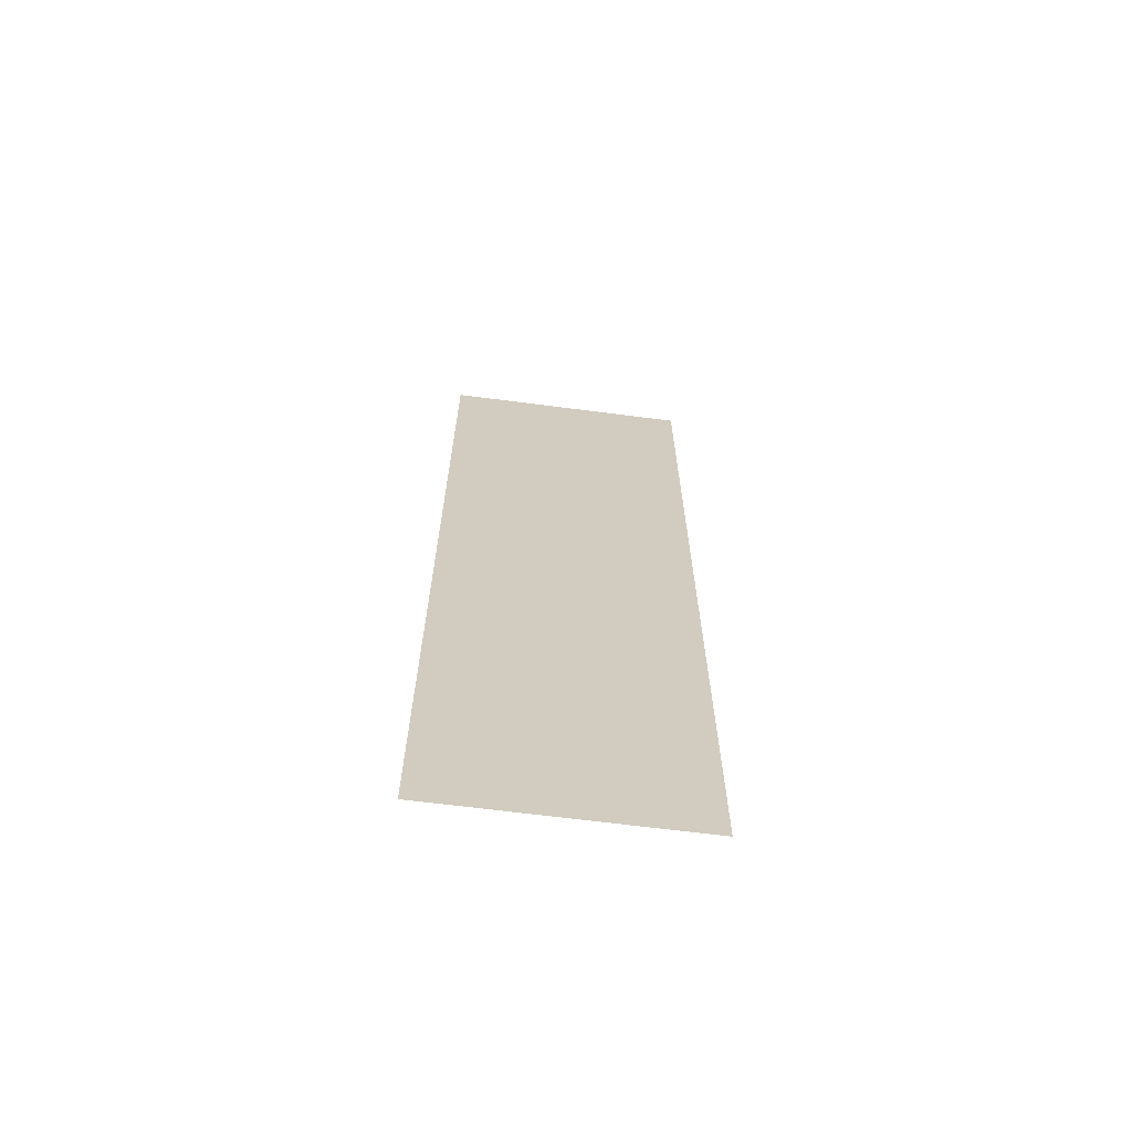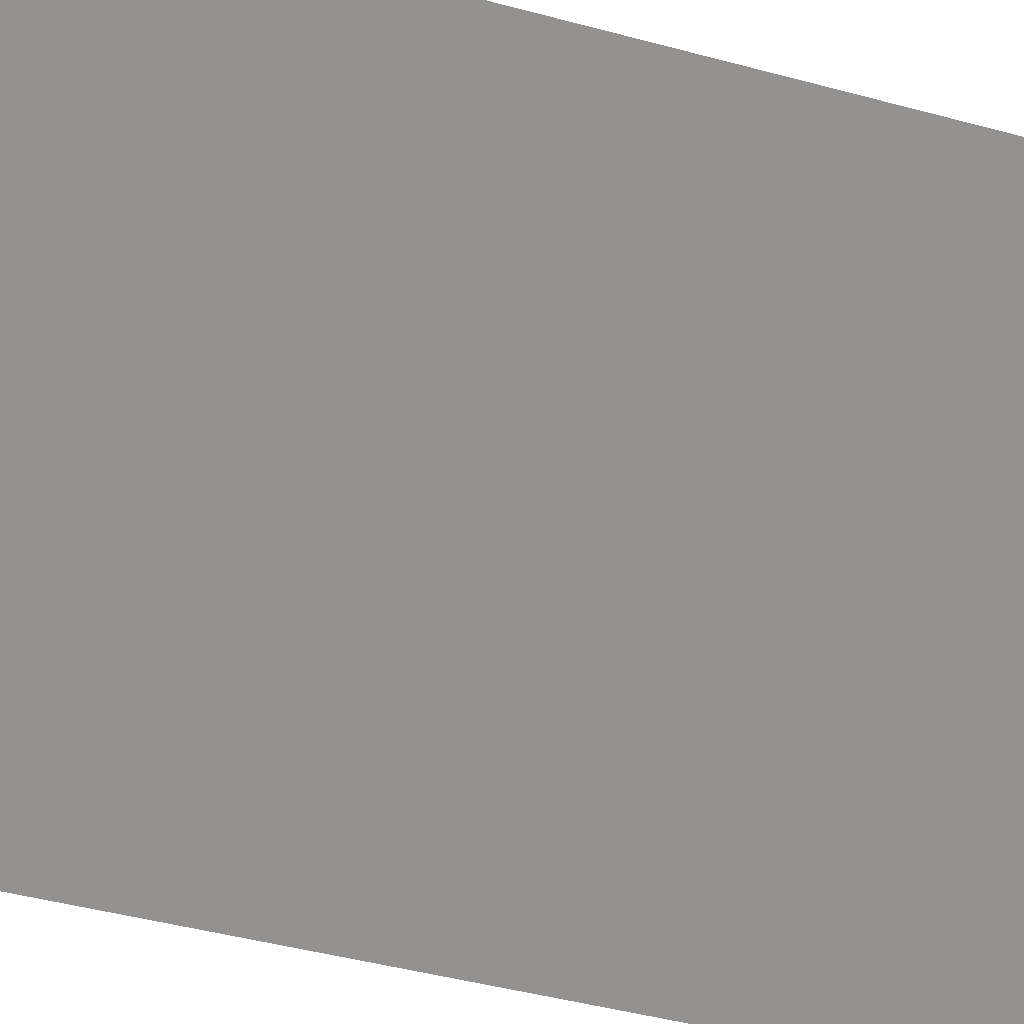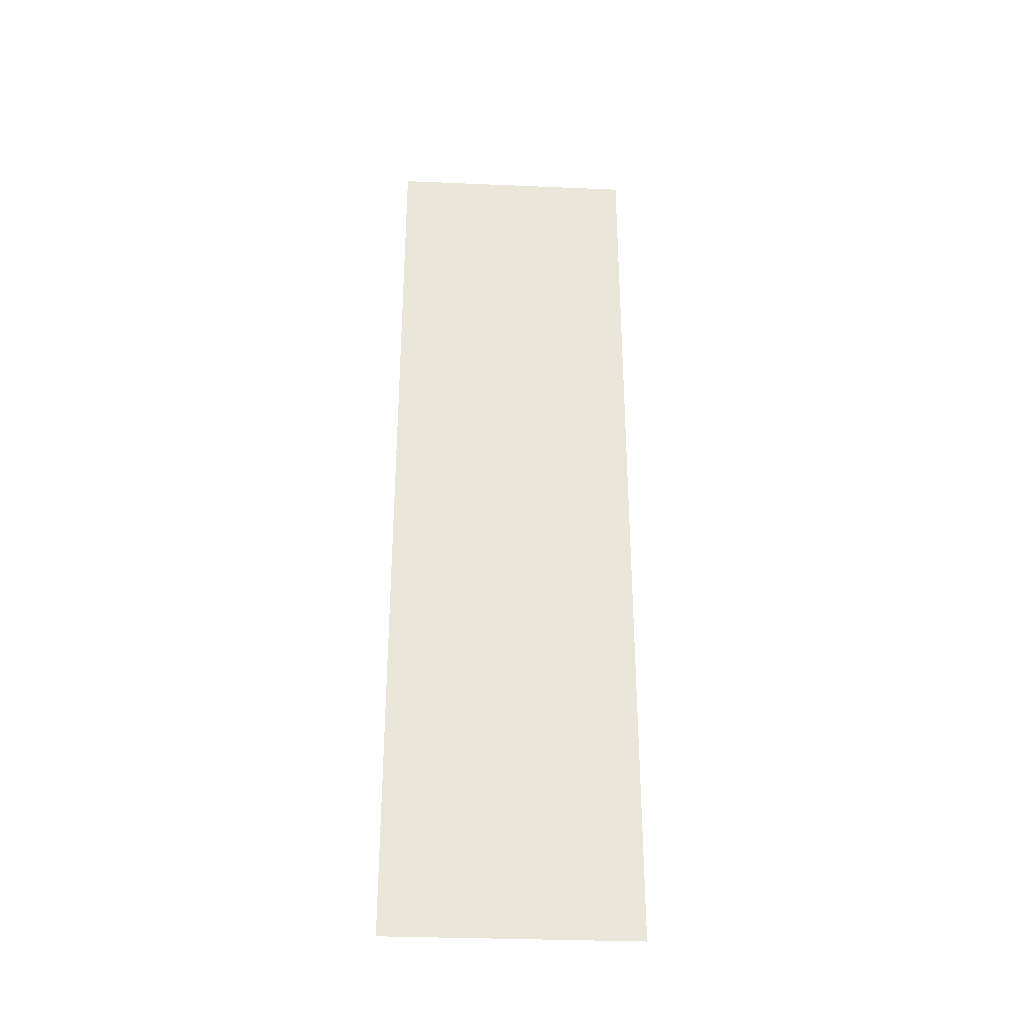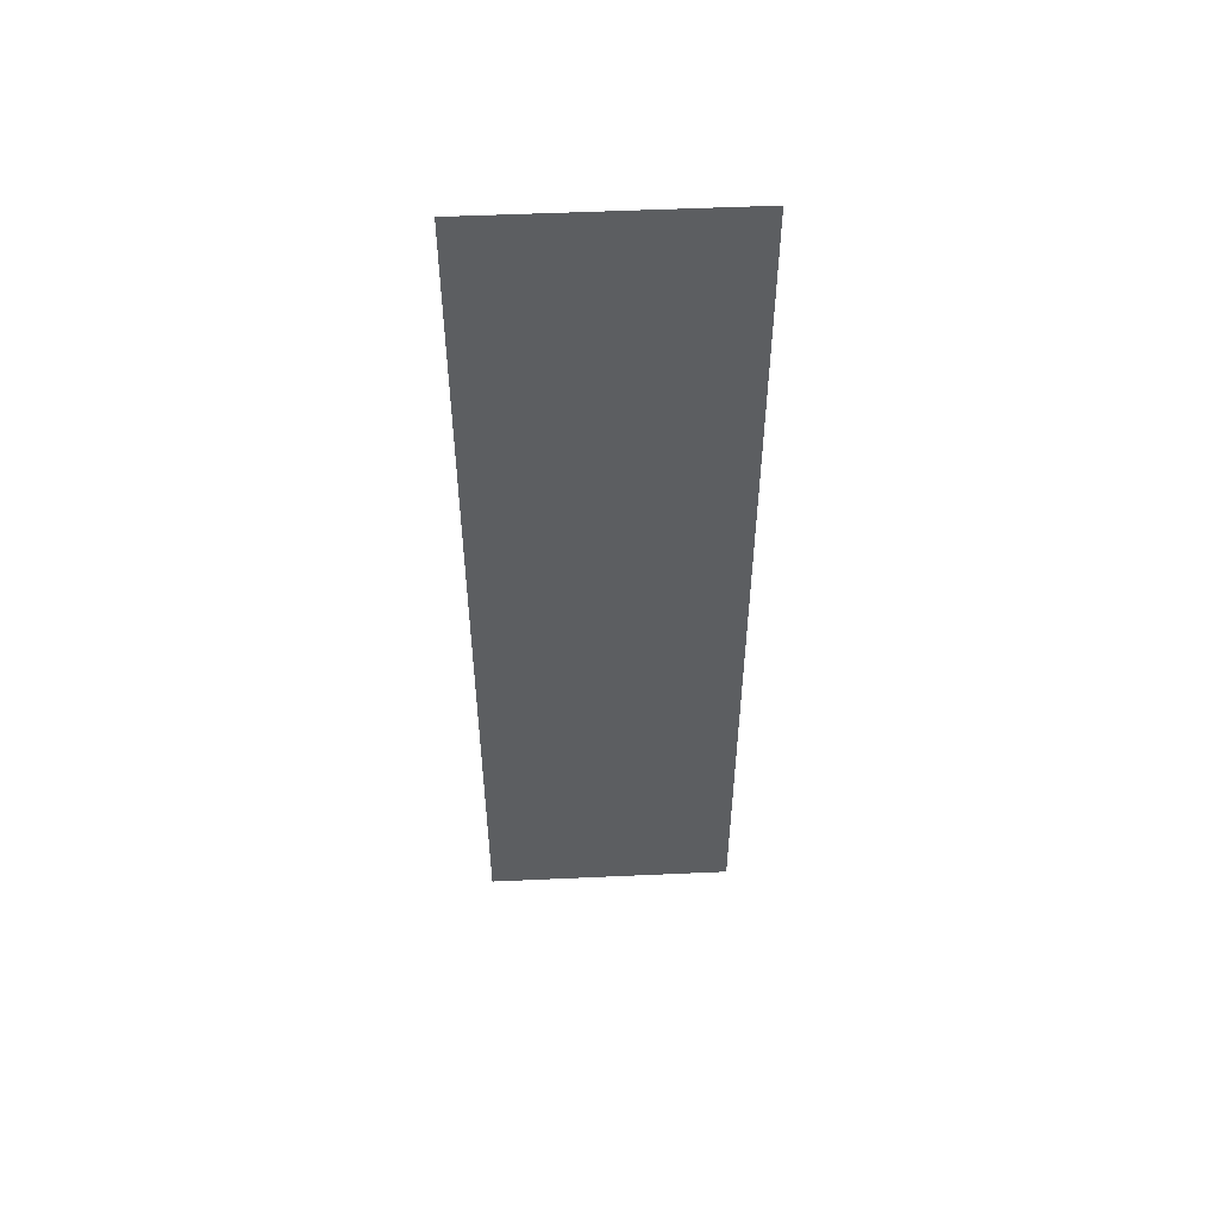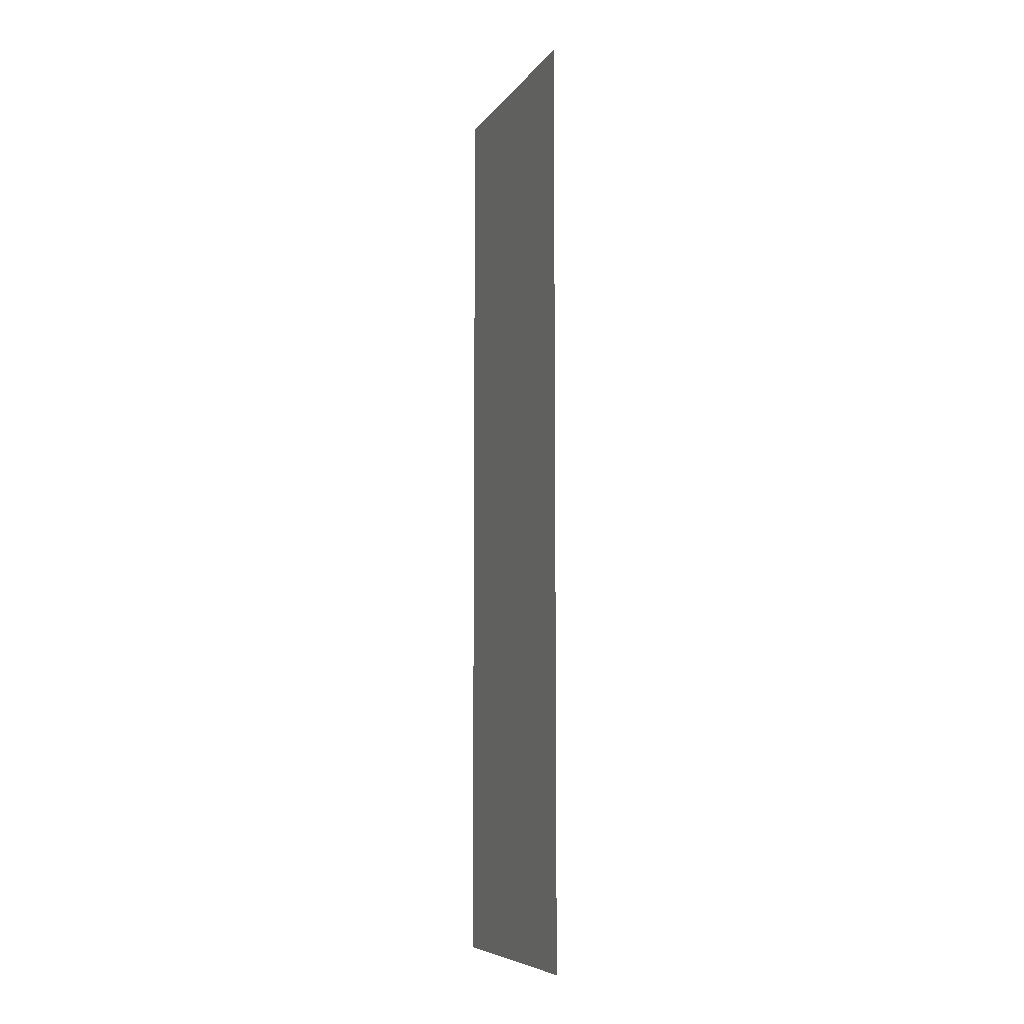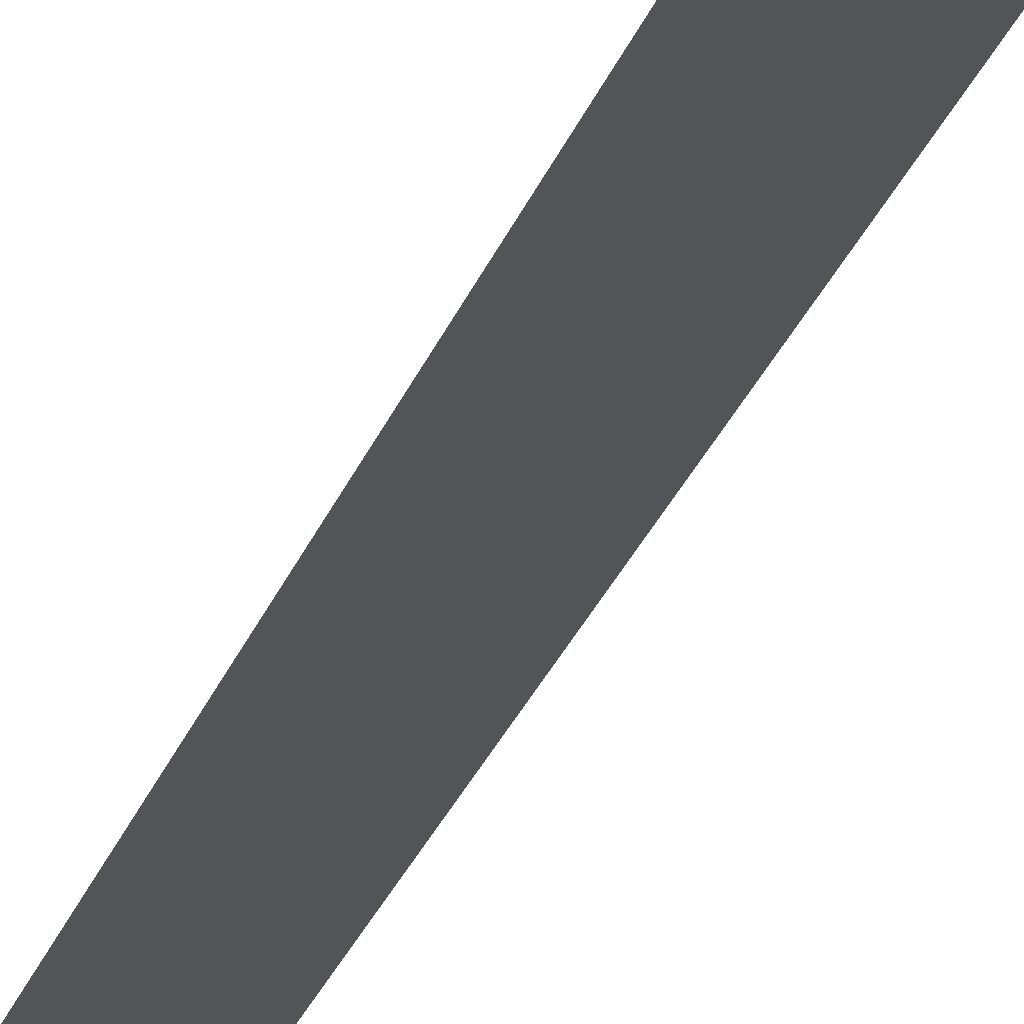
<metadata>
{"format":"obj","ext":"obj","renderer":"f3d","projection":"perspective","resolution":1024,"background":"white","views":[{"elev":-66.3,"azim":-142.4,"up":"+Y"},{"elev":-25.5,"azim":-117.3,"up":"+Z"},{"elev":-32.2,"azim":-138.4,"up":"+Y"},{"elev":52.1,"azim":-137.8,"up":"+Y"},{"elev":-7.5,"azim":114.9,"up":"+Y"},{"elev":-30.3,"azim":161.0,"up":"+Z"}]}
</metadata>
<code>
v 0 0.875 0.5
v 0 1 0.5
v 0.5 1 0
v 0.5 0.875 0
v 0 0.75 0.5
v 0.5 0.75 0
v 0 0.625 0.5
v 0.5 0.625 0
v 0 0.5 0.5
v 0.5 0.5 0
v 0 0.375 0.5
v 0.5 0.375 0
v 0 0.25 0.5
v 0.5 0.25 0
v 0 0.125 0.5
v 0.5 0.125 0
v 0 0 0.5
v 0.5 0 0
v 0 1.125 0.5
v 0.5 1.125 0
v 0 1.375 0.5
v 0 1.5 0.5
v 0.5 1.5 0
v 0.5 1.375 0
v 0 1.25 0.5
v 0.5 1.25 0
v 0 1.625 0.5
v 0 1.75 0.5
v 0.5 1.75 0
v 0.5 1.625 0
v 0 1.875 0.5
v 0 2 0.5
v 0.5 2 0
v 0.5 1.875 0
v 0 2.125 0.5
v 0 2.25 0.5
v 0.5 2.25 0
v 0.5 2.125 0
v 0 2.375 0.5
v 0 2.5 0.5
v 0.5 2.5 0
v 0.5 2.375 0
v 0 2.625 0.5
v 0.5 2.625 0
f 1 2 3
f 1 3 4
f 1 4 5
f 5 4 6
f 5 6 7
f 7 6 8
f 7 8 9
f 9 8 10
f 9 10 11
f 11 10 12
f 11 12 13
f 13 12 14
f 13 14 15
f 15 14 16
f 15 16 17
f 17 16 18
f 2 19 20
f 2 20 3
f 21 22 23
f 21 23 24
f 21 24 25
f 25 24 26
f 25 26 19
f 19 26 20
f 27 28 29
f 27 29 30
f 27 30 22
f 22 30 23
f 31 32 33
f 31 33 34
f 31 34 28
f 28 34 29
f 35 36 37
f 35 37 38
f 35 38 32
f 32 38 33
f 39 40 41
f 39 41 42
f 39 42 36
f 36 42 37
f 40 43 44
f 40 44 41

</code>
